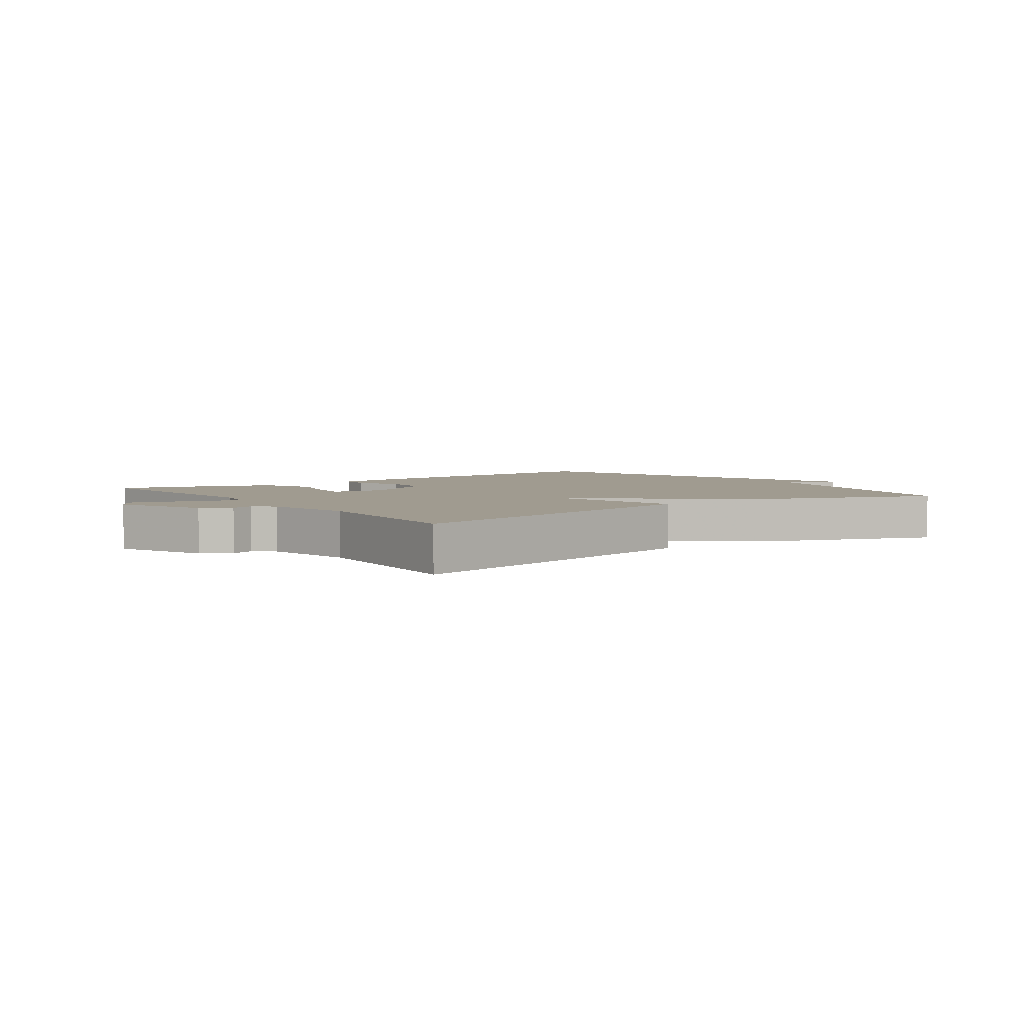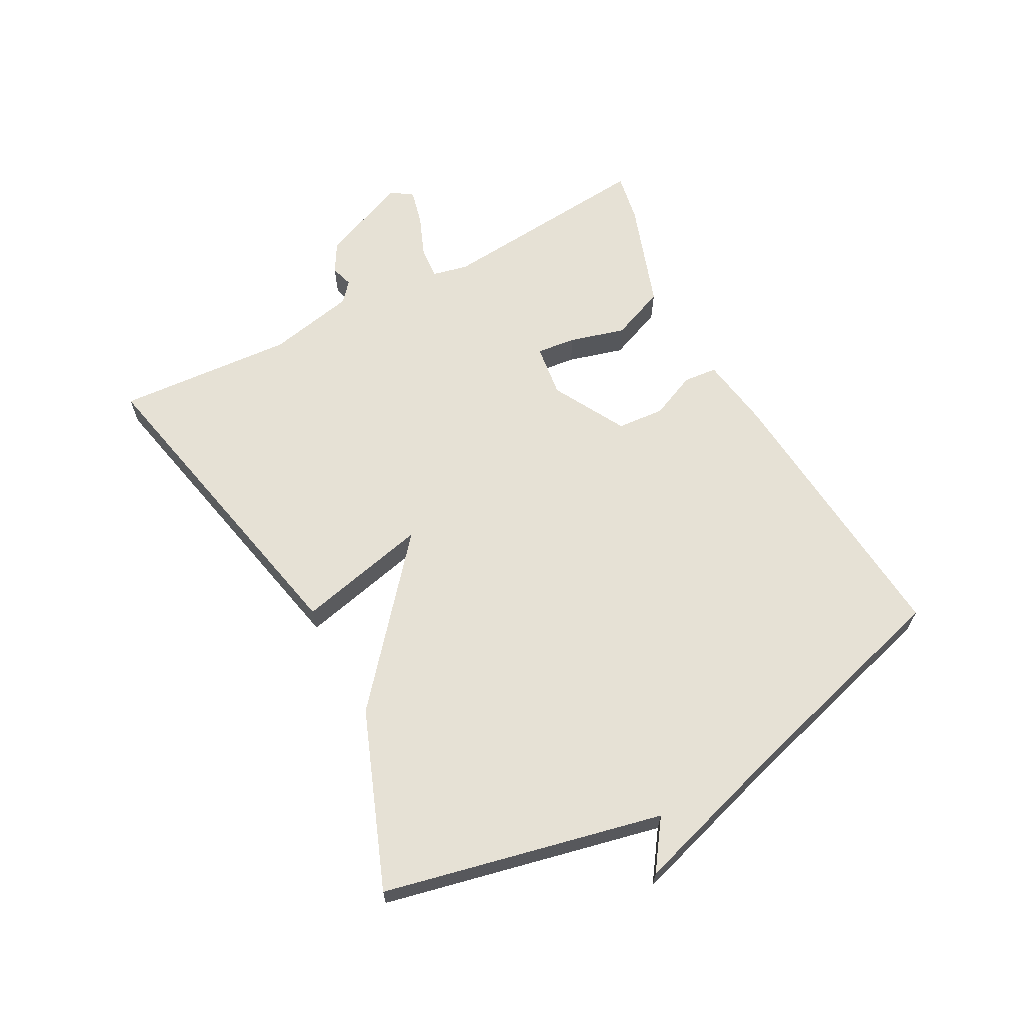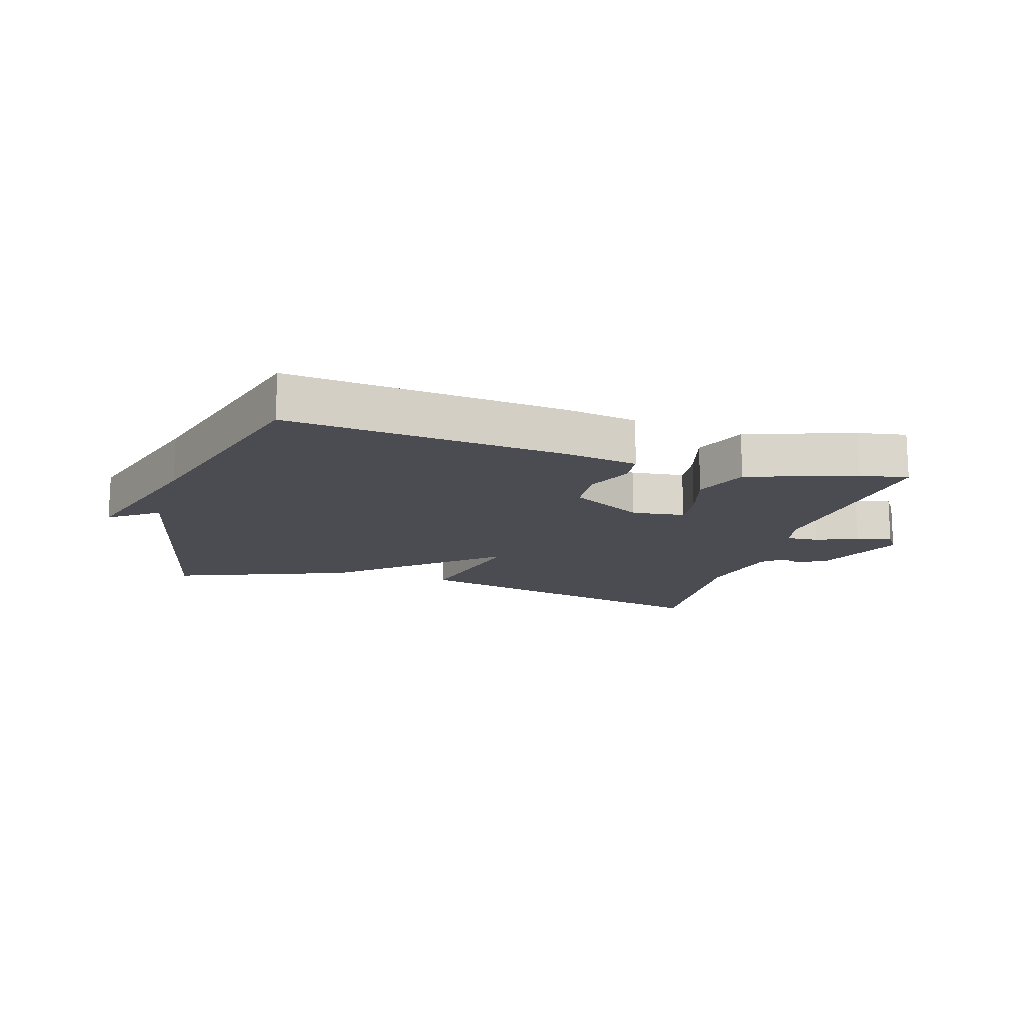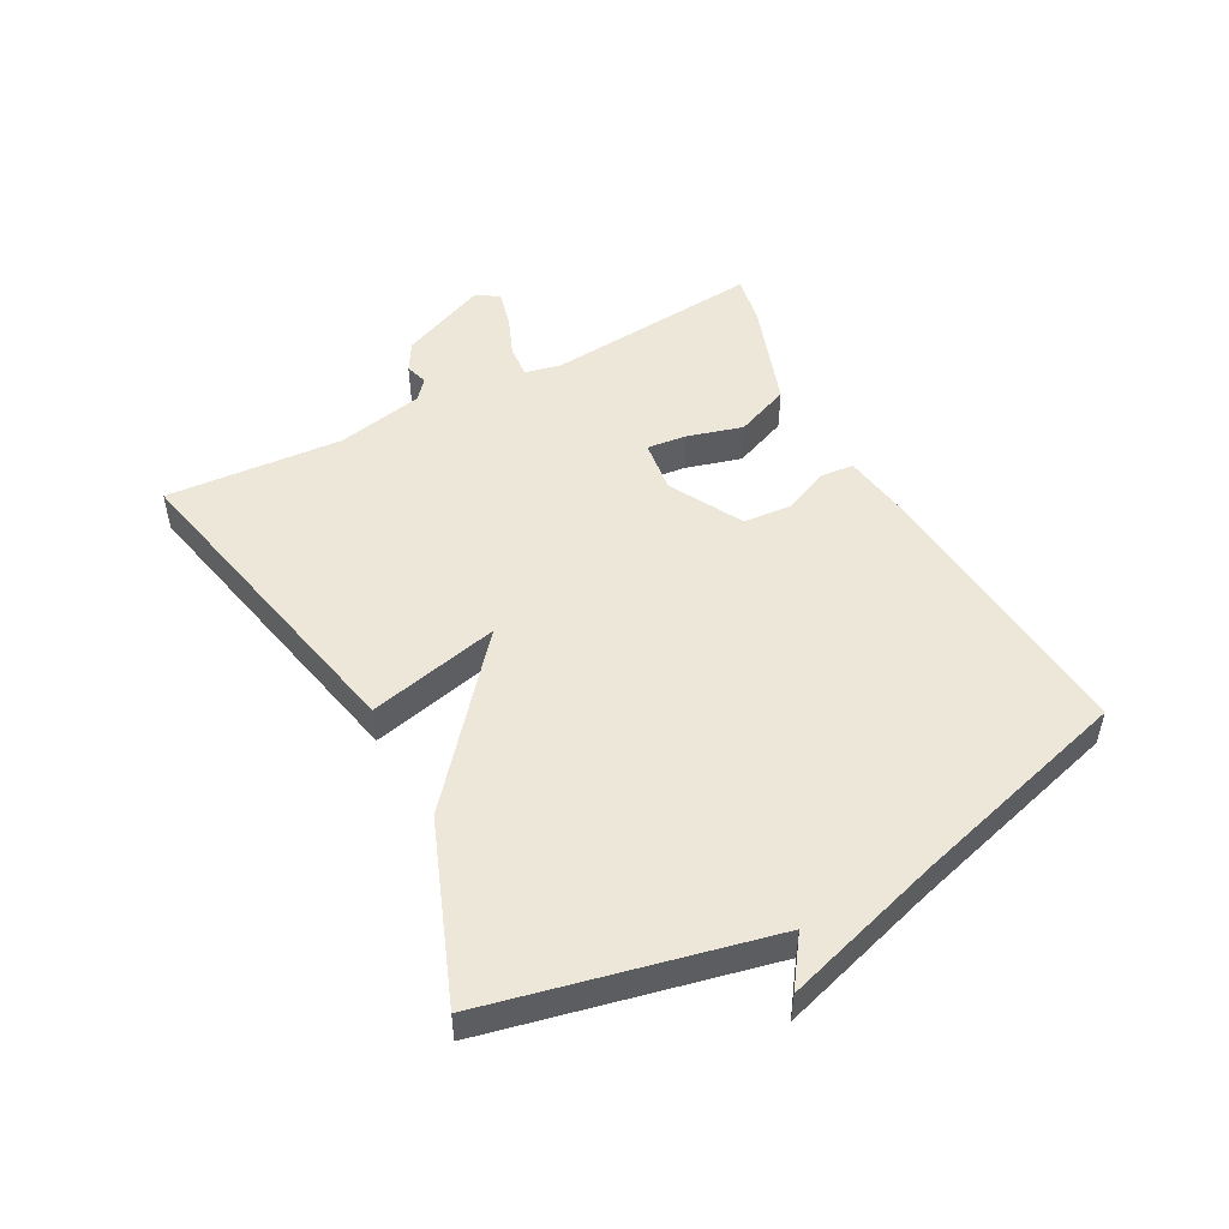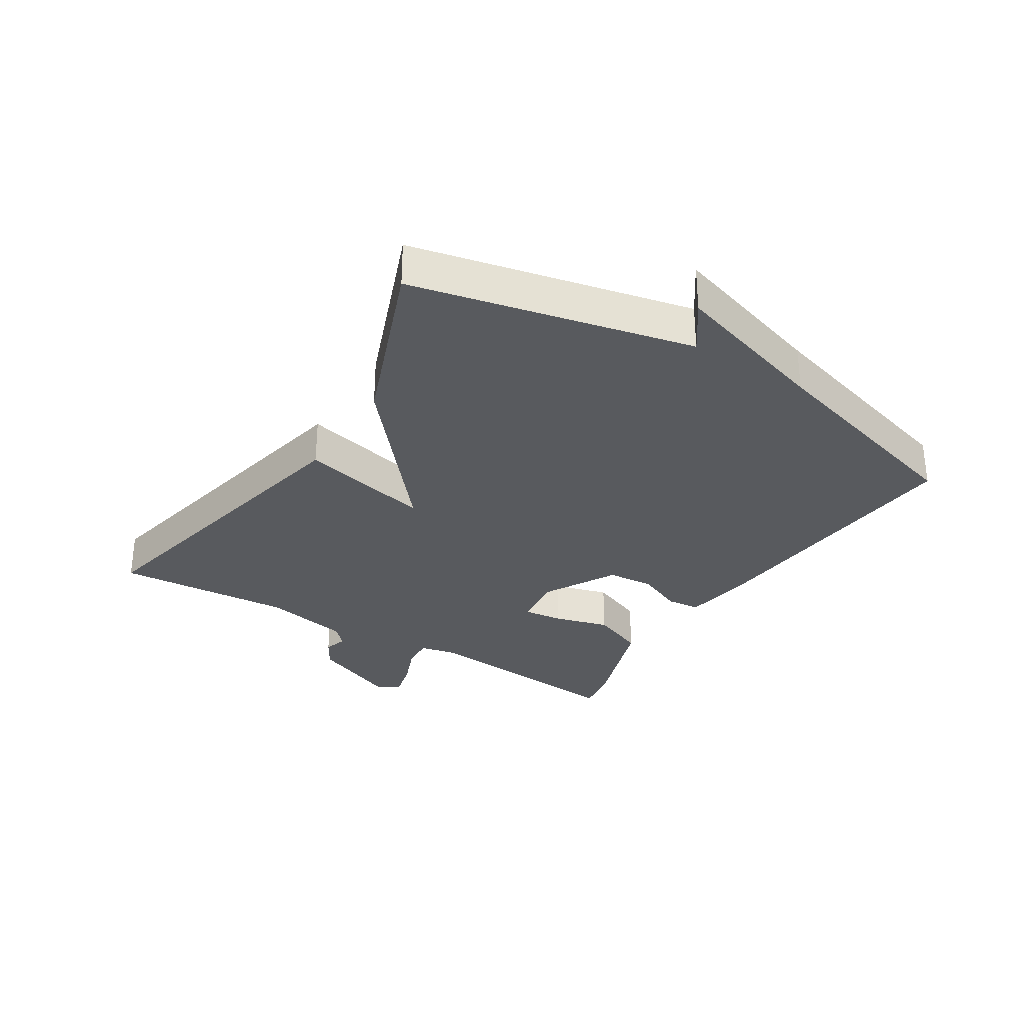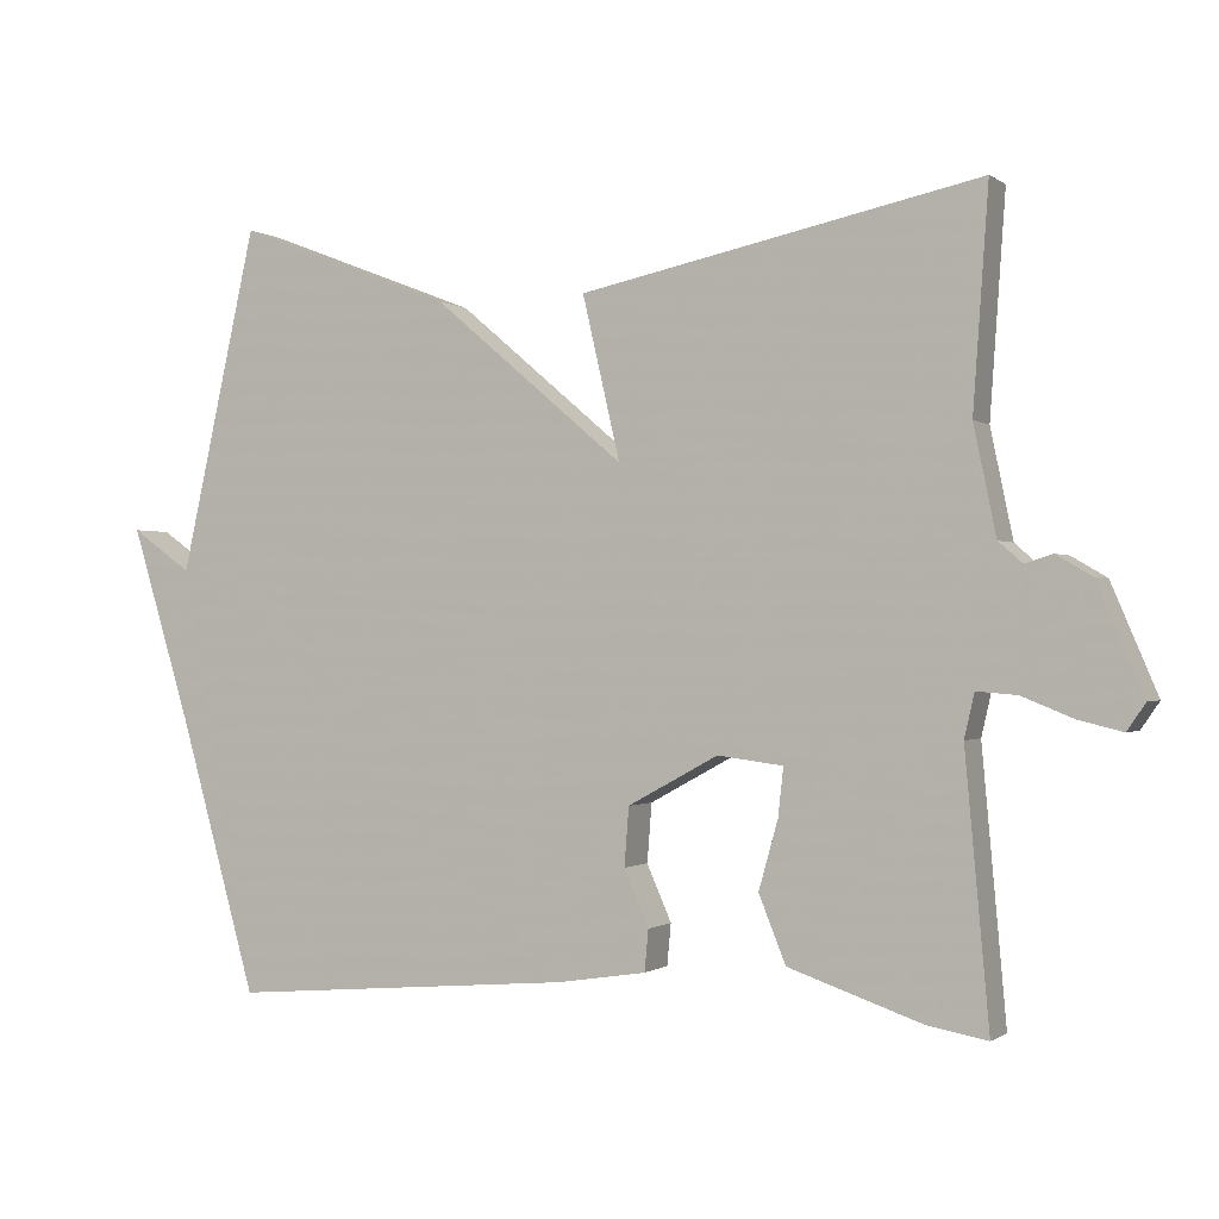
<metadata>
{"format":"obj","ext":"obj","renderer":"f3d","projection":"perspective","resolution":1024,"background":"white","views":[{"elev":4.2,"azim":-36.1,"up":"+Y"},{"elev":64.2,"azim":61.7,"up":"+Y"},{"elev":-15.3,"azim":163.1,"up":"+Y"},{"elev":50.0,"azim":61.8,"up":"+Y"},{"elev":-30.8,"azim":57.9,"up":"+Y"},{"elev":-0.6,"azim":-155.5,"up":"+Z"}]}
</metadata>
<code>
v 0.5 0.07 0.5
v 0.6 0.07 0.054
v 0.678 0.07 0.109
v 0.6 0.07 -0.146
v 0.5 0.07 -0.5
v 0.051 0.07 -0.462
v -0.065 0.07 -0.444
v -0.07 0.07 -0.39
v -0.038 0.07 -0.317
v -0.044 0.07 -0.241
v -0.161 0.07 -0.177
v -0.246 0.07 -0.188
v -0.239 0.07 -0.251
v -0.214 0.07 -0.34
v -0.249 0.07 -0.427
v -0.422 0.07 -0.486
v -0.5 0.07 -0.5
v -0.469 0.07 -0.154
v -0.482 0.07 -0.097
v -0.534 0.07 -0.101
v -0.601 0.07 -0.128
v -0.658 0.07 -0.142
v -0.682 0.07 -0.107
v -0.622 0.07 0.034
v -0.576 0.07 0.061
v -0.54 0.07 0.05
v -0.509 0.07 0.077
v -0.48 0.07 0.217
v -0.5 0.07 0.5
v 0.018 0.07 0.391
v -0.031 0.07 0.18
v 0.218 0.07 0.391
v 0.5 0 0.5
v 0.6 0 0.054
v 0.678 0 0.109
v 0.6 0 -0.146
v 0.5 0 -0.5
v 0.051 0 -0.462
v -0.065 0 -0.444
v -0.07 0 -0.39
v -0.038 0 -0.317
v -0.044 0 -0.241
v -0.161 0 -0.177
v -0.246 0 -0.188
v -0.239 0 -0.251
v -0.214 0 -0.34
v -0.249 0 -0.427
v -0.422 0 -0.486
v -0.5 0 -0.5
v -0.469 0 -0.154
v -0.482 0 -0.097
v -0.534 0 -0.101
v -0.601 0 -0.128
v -0.658 0 -0.142
v -0.682 0 -0.107
v -0.622 0 0.034
v -0.576 0 0.061
v -0.54 0 0.05
v -0.509 0 0.077
v -0.48 0 0.217
v -0.5 0 0.5
v 0.018 0 0.391
v -0.031 0 0.18
v 0.218 0 0.391
f 31 32 1 2
f 28 29 30 31
f 27 28 31 2
f 26 27 2
f 24 25 26
f 23 24 26
f 22 23 26
f 21 22 26
f 20 21 26
f 19 20 26 2
f 18 19 2
f 16 17 18
f 15 16 18
f 14 15 18
f 13 14 18
f 12 13 18
f 11 12 18 2
f 10 11 2
f 9 10 2
f 8 9 2
f 7 8 2
f 6 7 2
f 5 6 2
f 4 5 2
f 2 3 4
f 34 33 64 63
f 63 62 61 60
f 34 63 60 59
f 34 59 58
f 58 57 56
f 58 56 55
f 58 55 54
f 58 54 53
f 58 53 52
f 34 58 52 51
f 34 51 50
f 50 49 48
f 50 48 47
f 50 47 46
f 50 46 45
f 50 45 44
f 34 50 44 43
f 34 43 42
f 34 42 41
f 34 41 40
f 34 40 39
f 34 39 38
f 34 38 37
f 34 37 36
f 36 35 34
f 1 33 34 2
f 2 34 35 3
f 3 35 36 4
f 4 36 37 5
f 5 37 38 6
f 6 38 39 7
f 7 39 40 8
f 8 40 41 9
f 9 41 42 10
f 10 42 43 11
f 11 43 44 12
f 12 44 45 13
f 13 45 46 14
f 14 46 47 15
f 15 47 48 16
f 16 48 49 17
f 17 49 50 18
f 18 50 51 19
f 19 51 52 20
f 20 52 53 21
f 21 53 54 22
f 22 54 55 23
f 23 55 56 24
f 24 56 57 25
f 25 57 58 26
f 26 58 59 27
f 27 59 60 28
f 28 60 61 29
f 29 61 62 30
f 30 62 63 31
f 31 63 64 32
f 32 64 33 1

</code>
